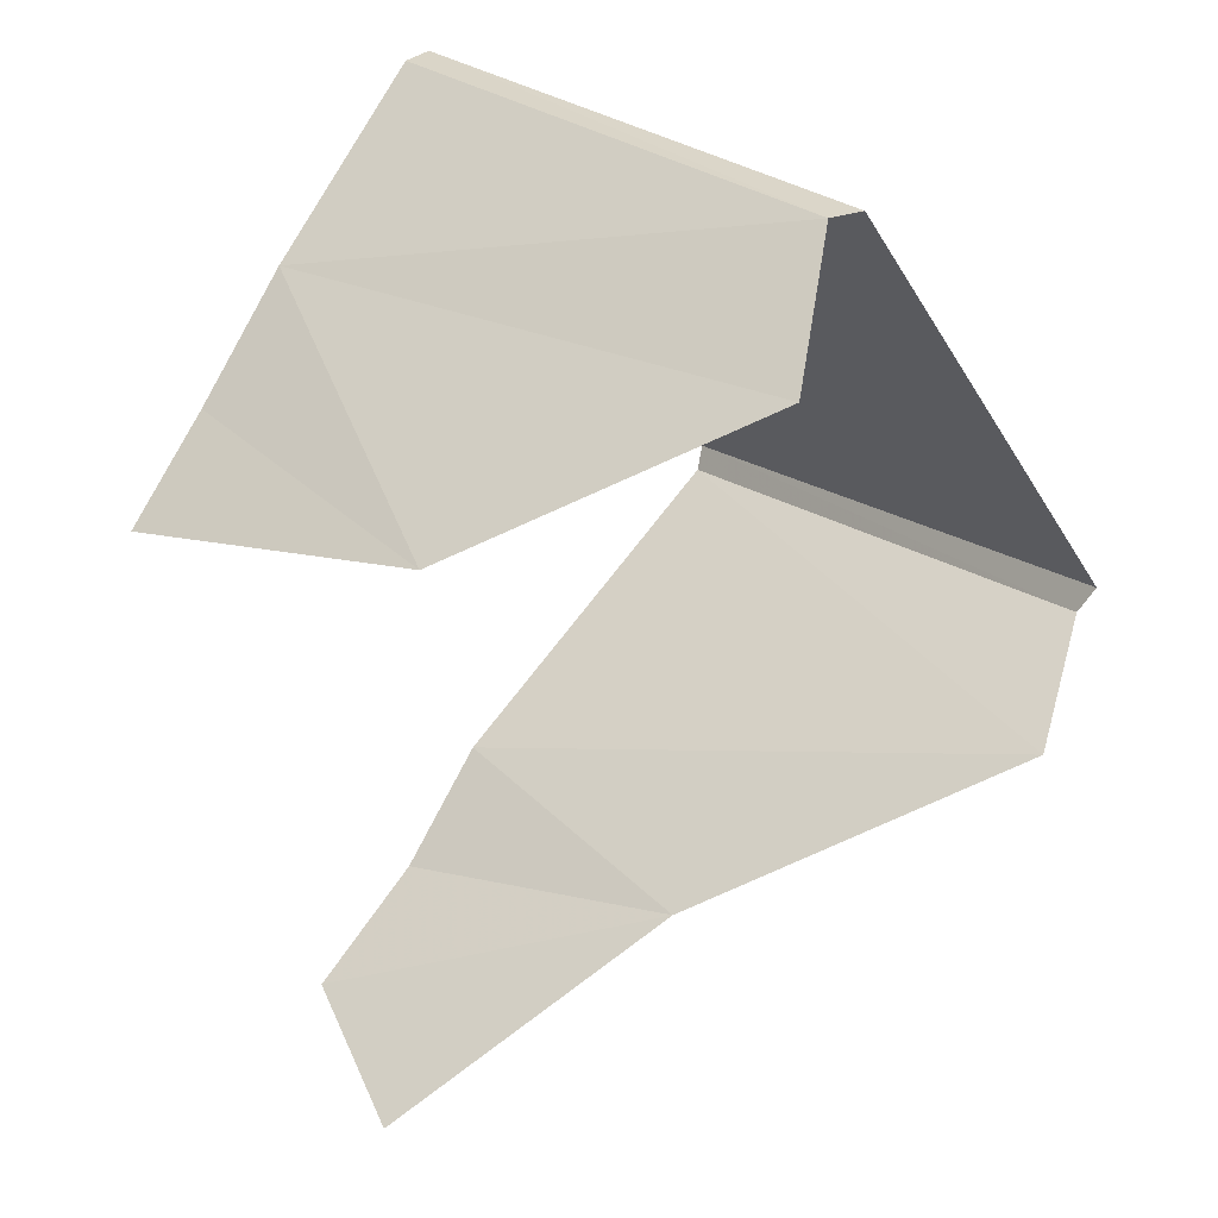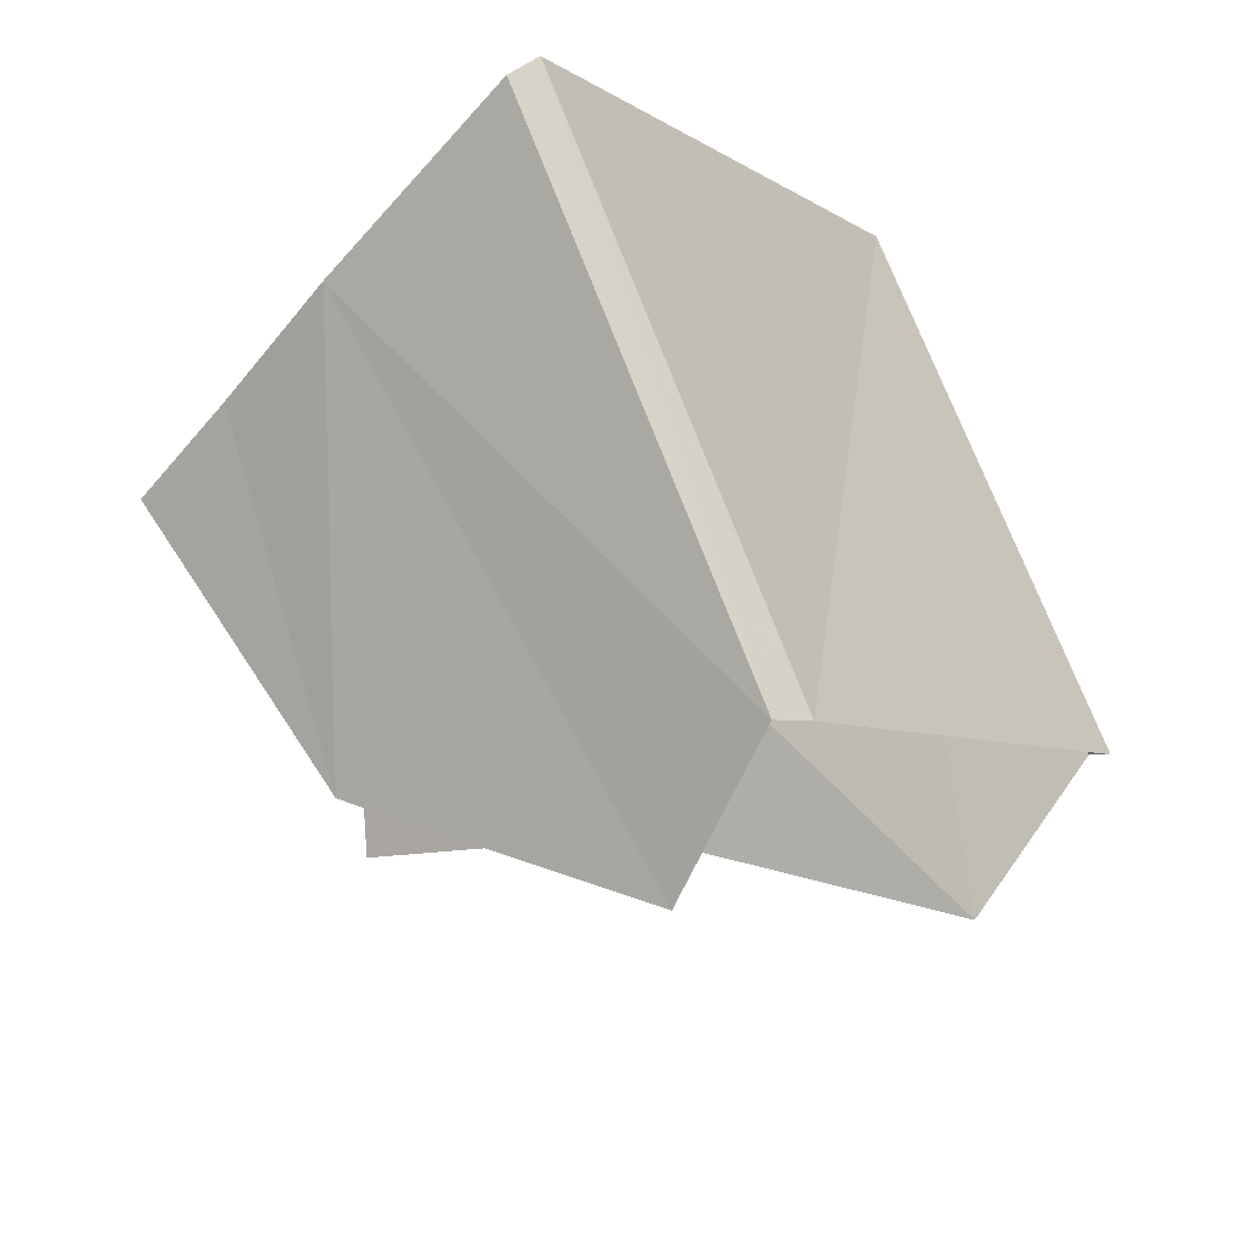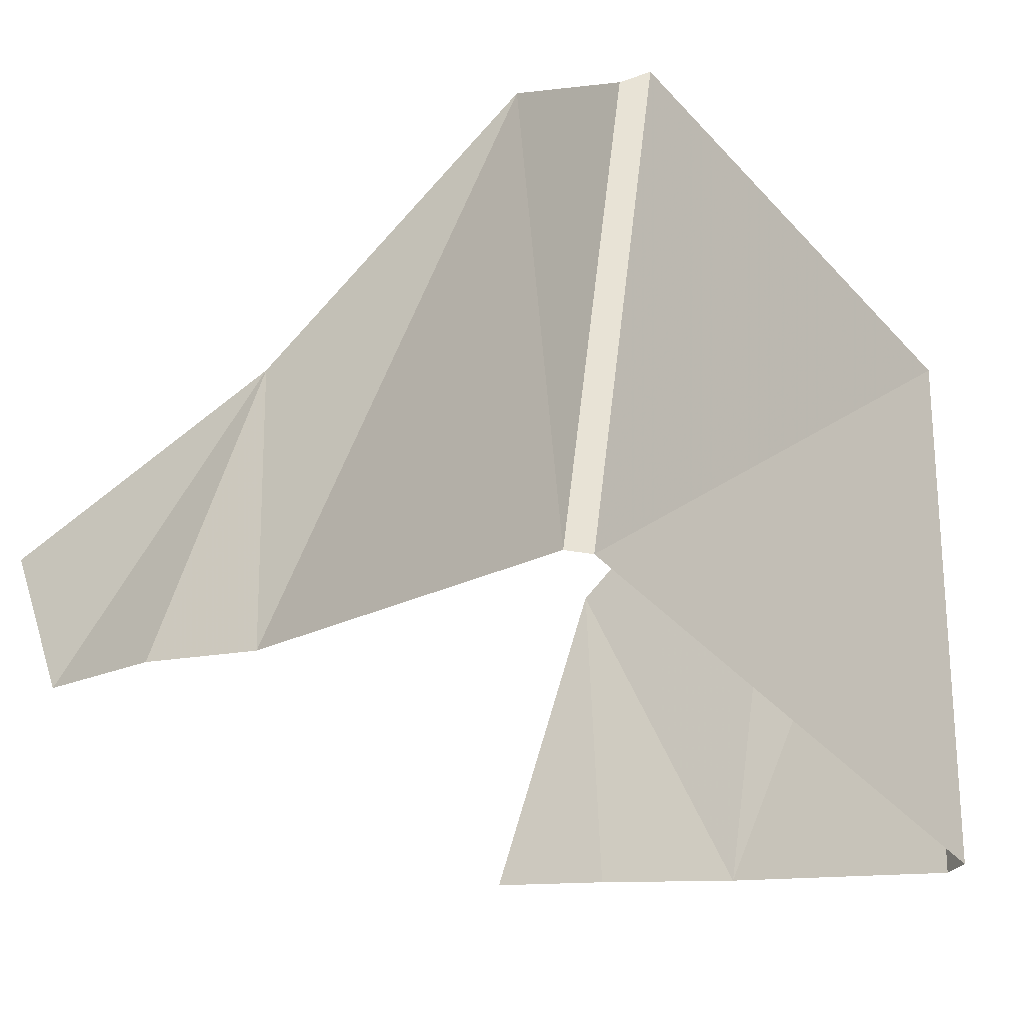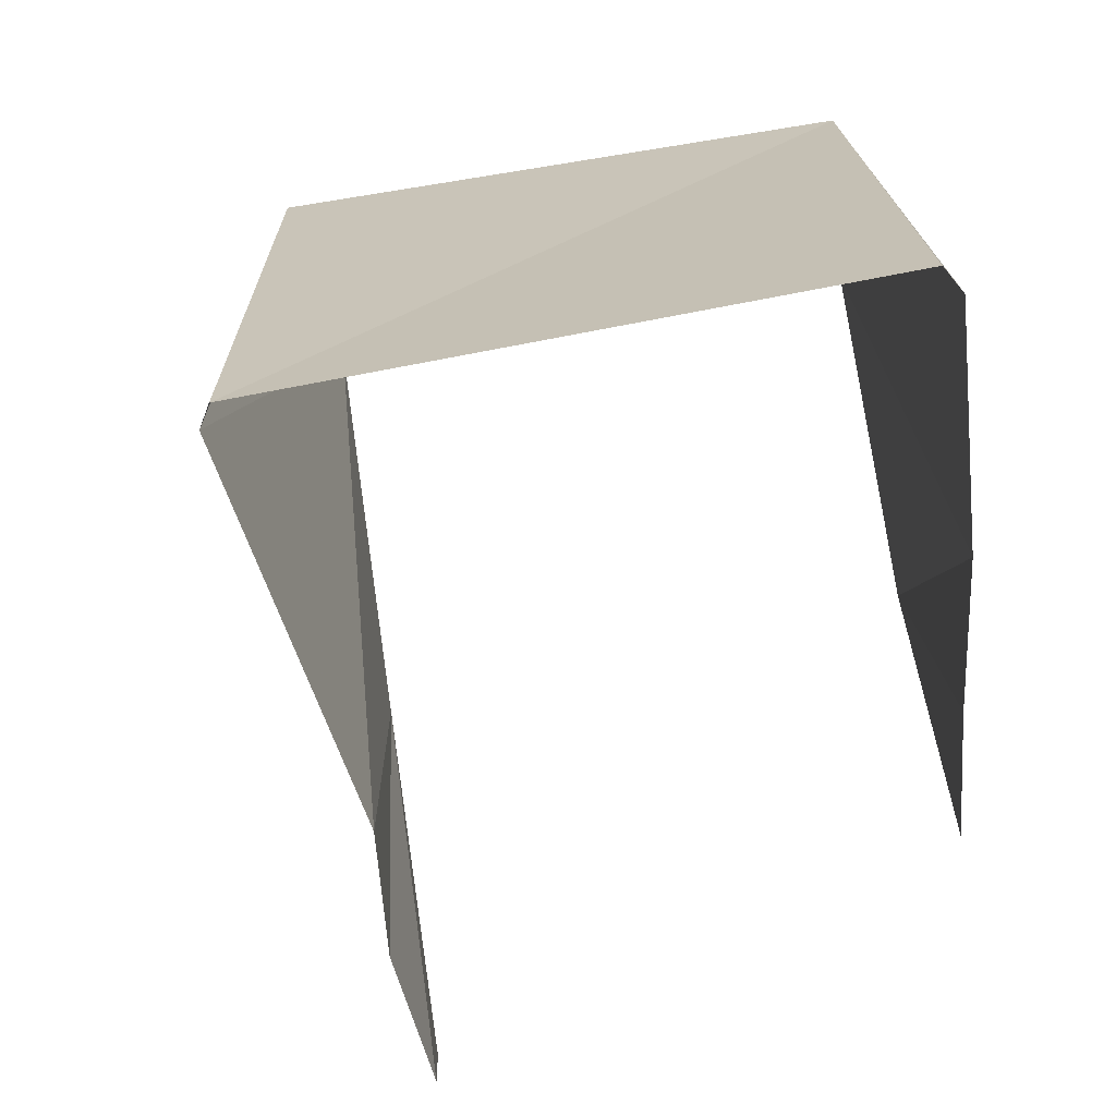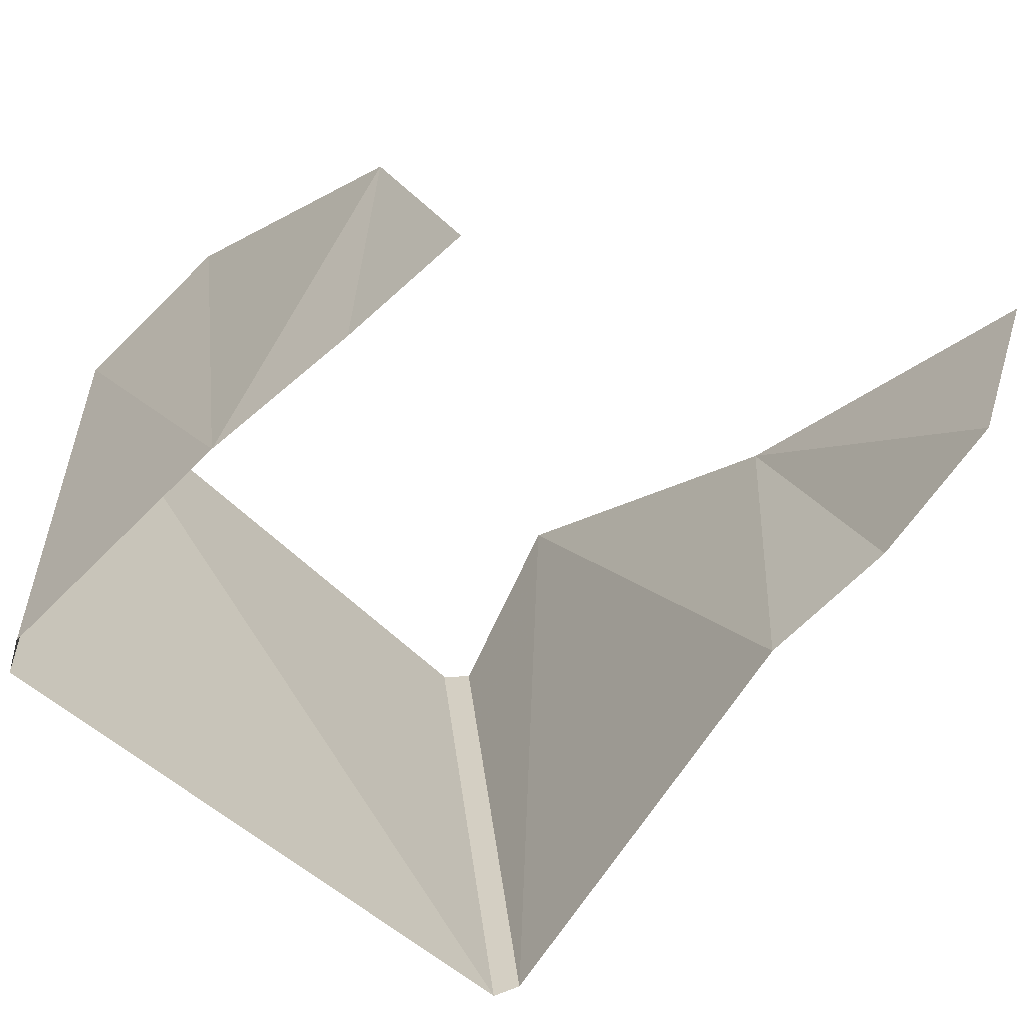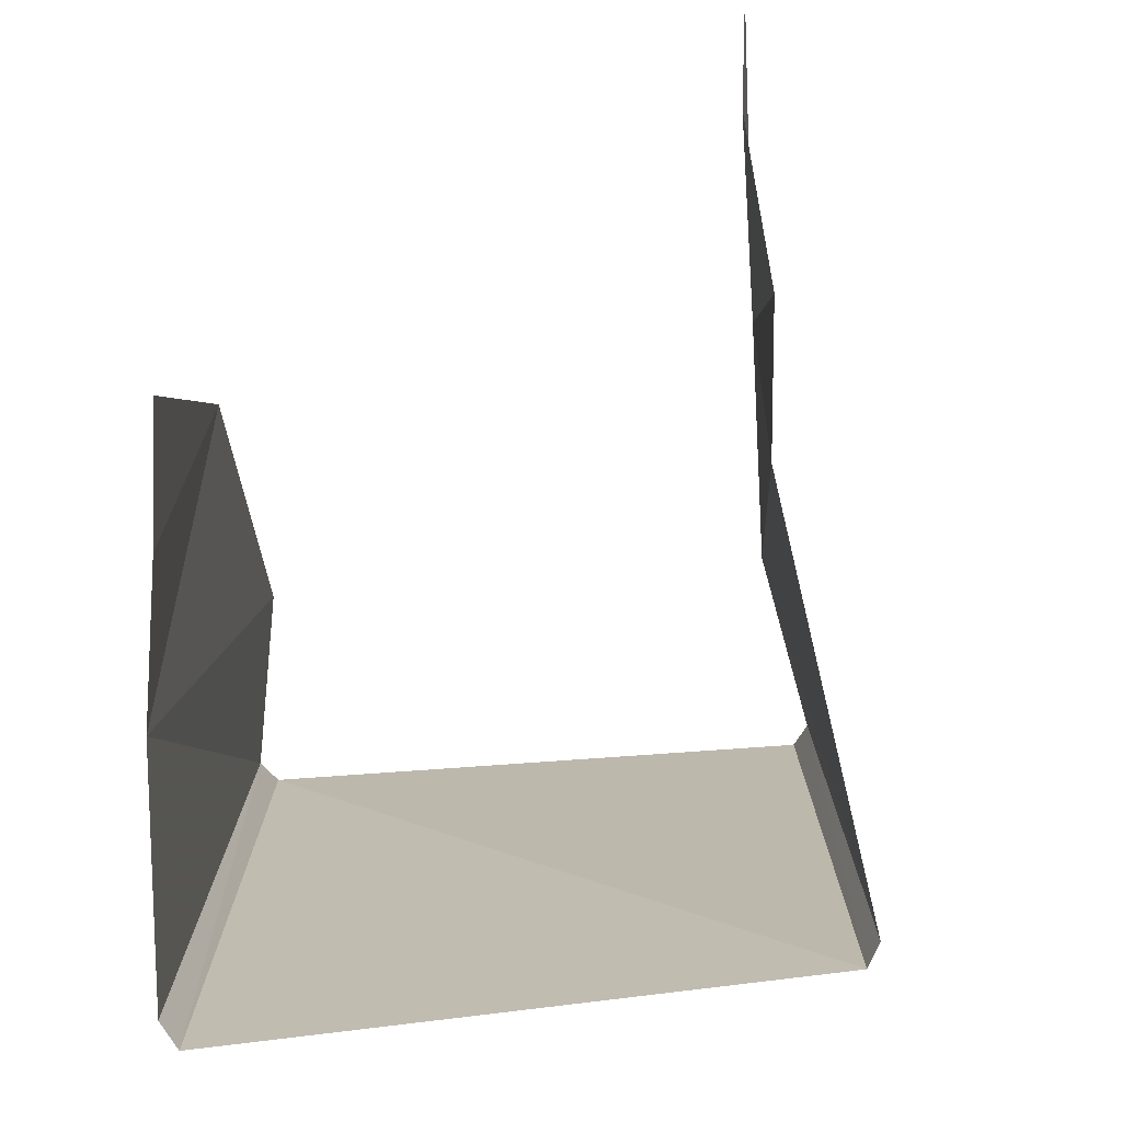
<metadata>
{"format":"obj","ext":"obj","renderer":"f3d","projection":"perspective","resolution":1024,"background":"white","views":[{"elev":27.8,"azim":144.9,"up":"+Z"},{"elev":72.7,"azim":164.1,"up":"+Z"},{"elev":-38.7,"azim":-108.3,"up":"+Y"},{"elev":-74.1,"azim":-45.7,"up":"+Y"},{"elev":-57.7,"azim":79.9,"up":"+Y"},{"elev":-67.8,"azim":129.8,"up":"+Y"}]}
</metadata>
<code>
v -498 -45.96 312.8
v -498.5 -47.91 313.3
v -500.9 -44.9 314.9
v -499.8 -48.33 314.1
v -501 -48.73 315
v -503.8 -42.71 316.9
v -504.9 -49.87 316.9
v -505.3 -43.88 317.5
v -505 -49.94 317.2
v -505.4 -43.77 317.8
v -502.1 -43.72 322.6
v -501.5 -50.15 322.5
v -501.7 -43.84 322.5
v -501.2 -50.07 322.5
v -499.2 -49.33 320.9
v -500.6 -42.75 321.4
v -498.1 -44.92 319.7
v -498 -48.89 319.8
v -497 -48.51 318.9
v -495.6 -45.76 317.9
v -495.5 -47.96 317.6
v -494.6 -46.02 317.2
f 1 2 3
f 3 2 4
f 3 4 3
f 3 4 5
f 3 5 6
f 6 5 7
f 6 7 8
f 8 7 9
f 8 9 10
f 10 9 9
f 10 9 11
f 11 9 12
f 11 12 13
f 13 12 14
f 13 14 13
f 13 14 15
f 13 15 16
f 16 15 15
f 16 15 17
f 17 15 18
f 17 18 17
f 17 18 19

</code>
